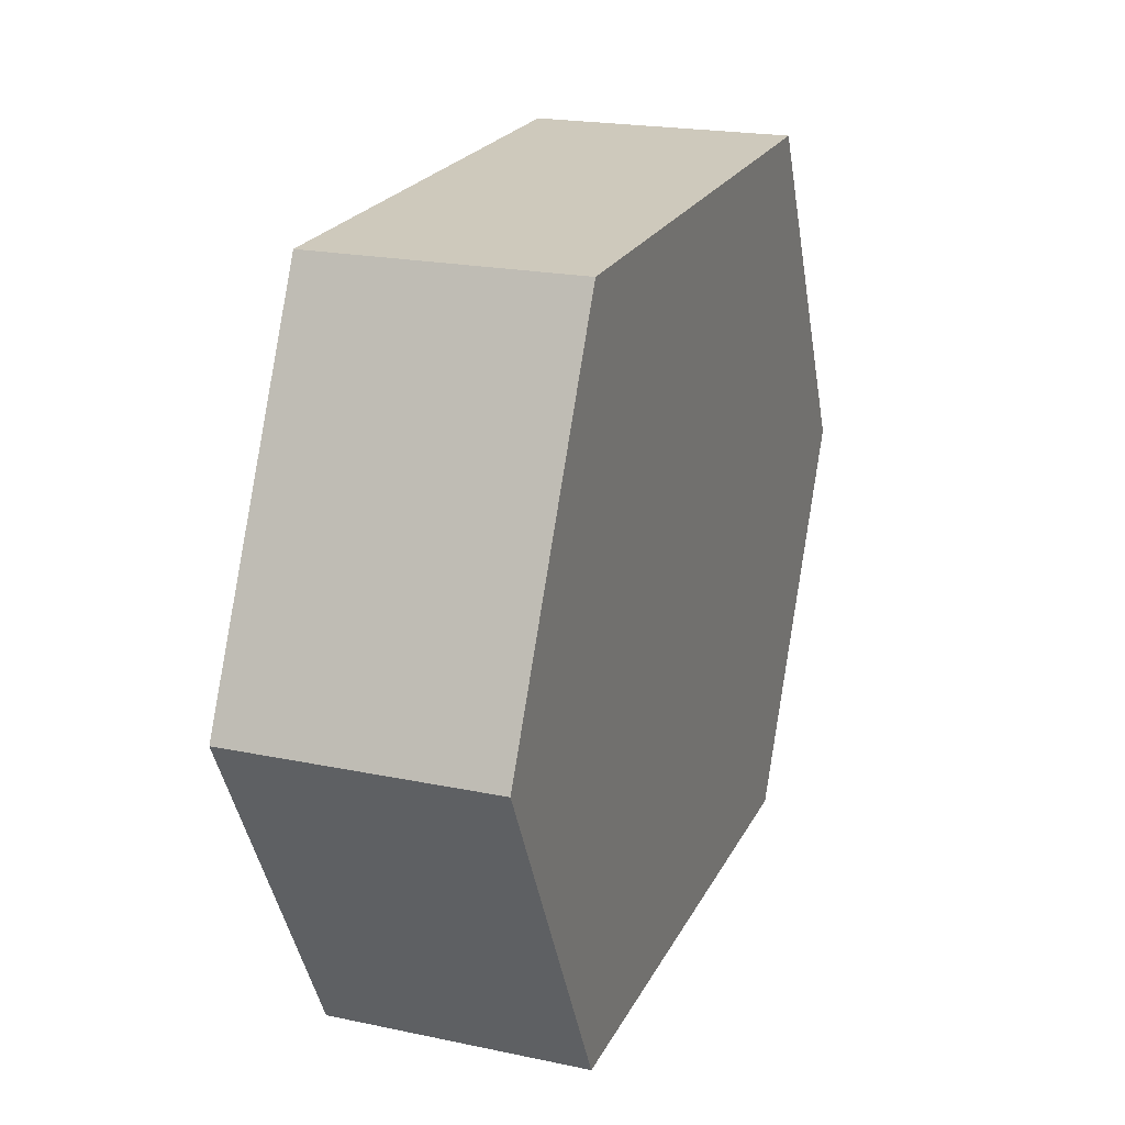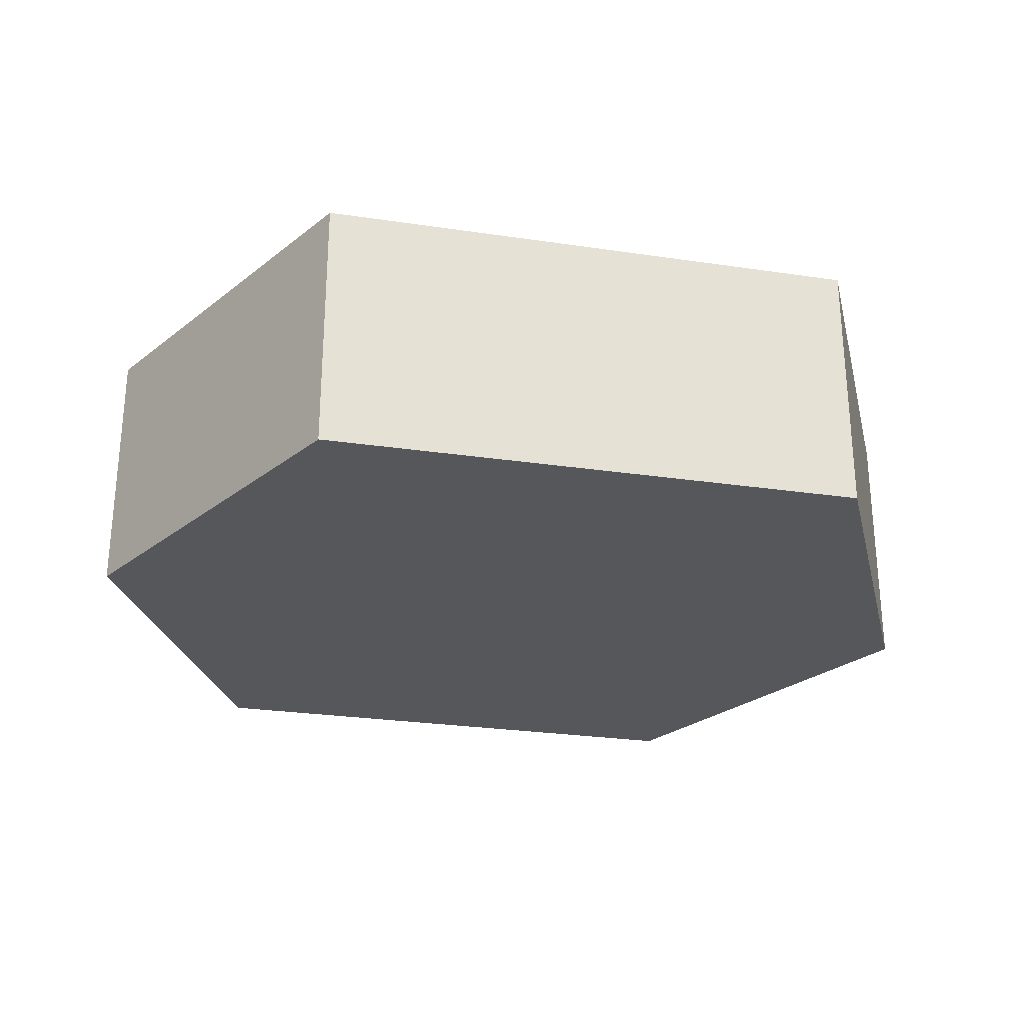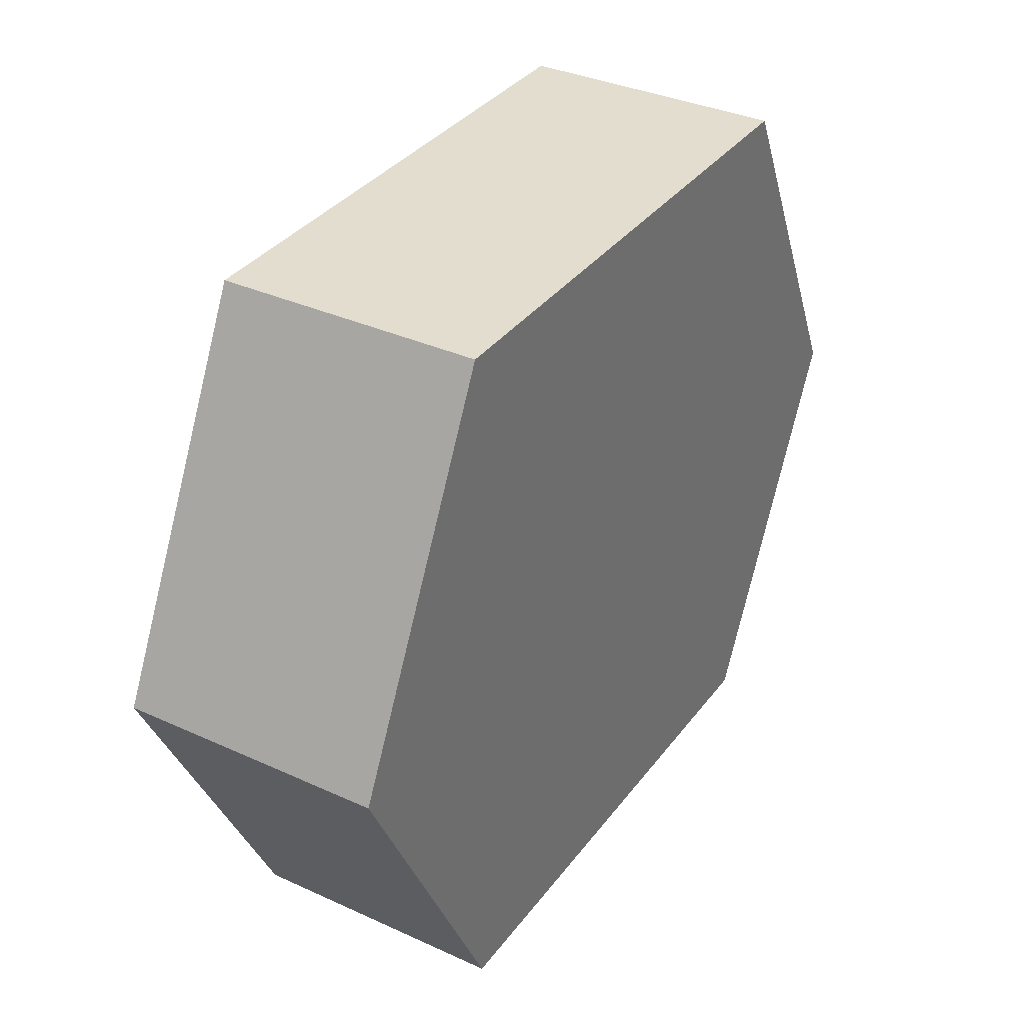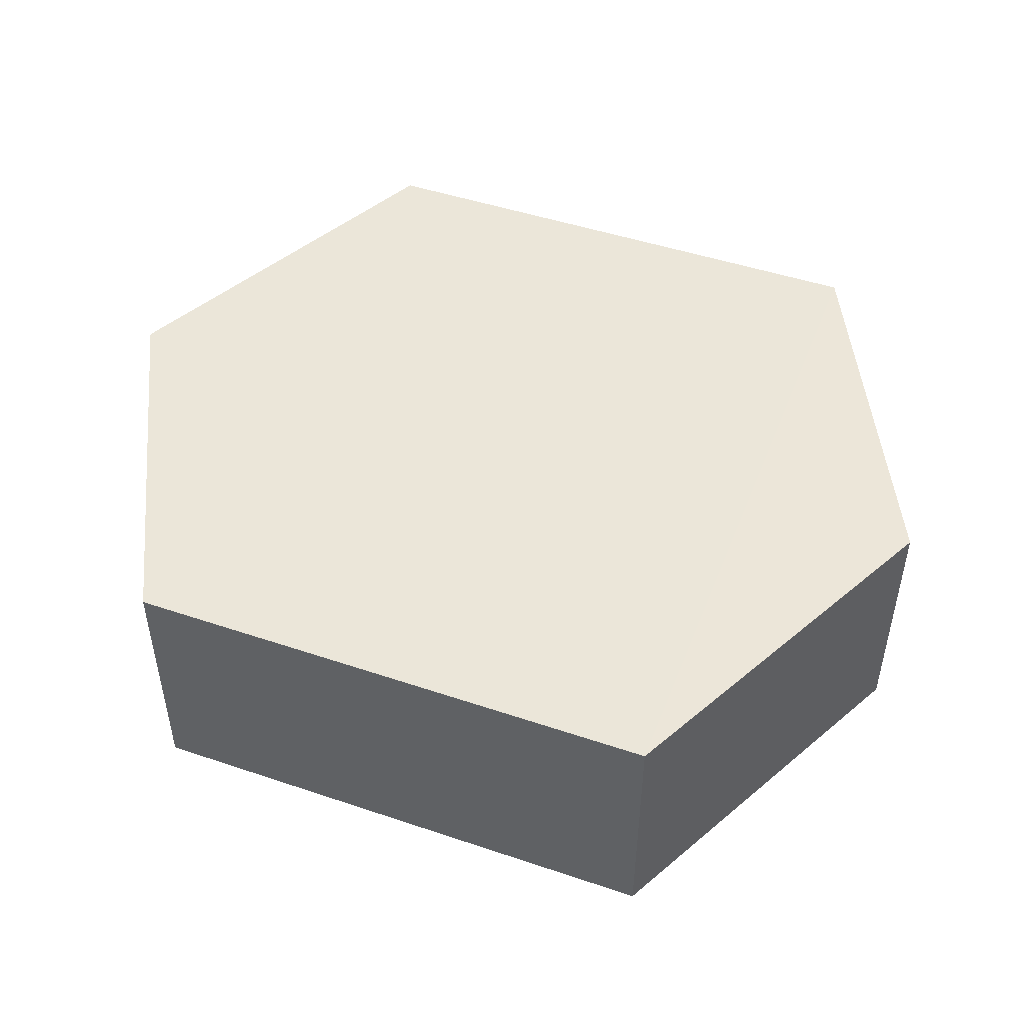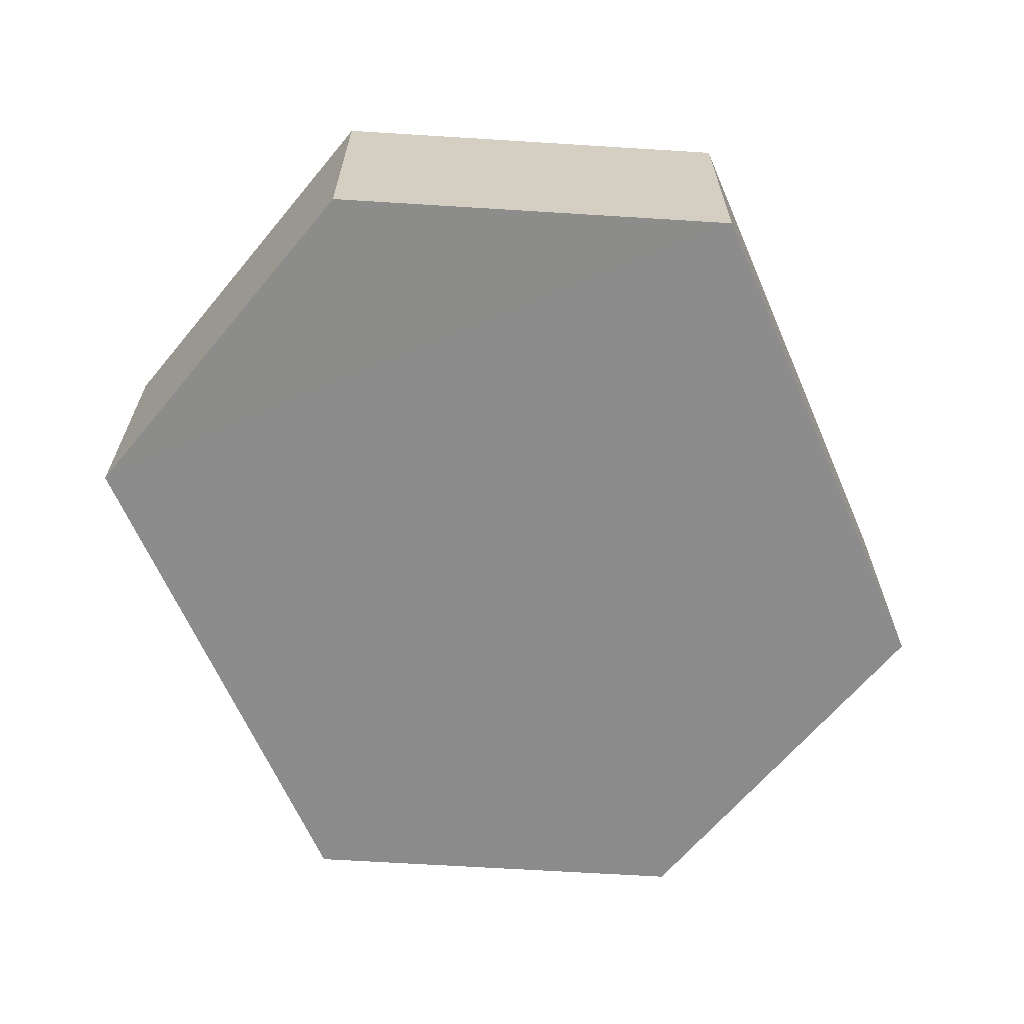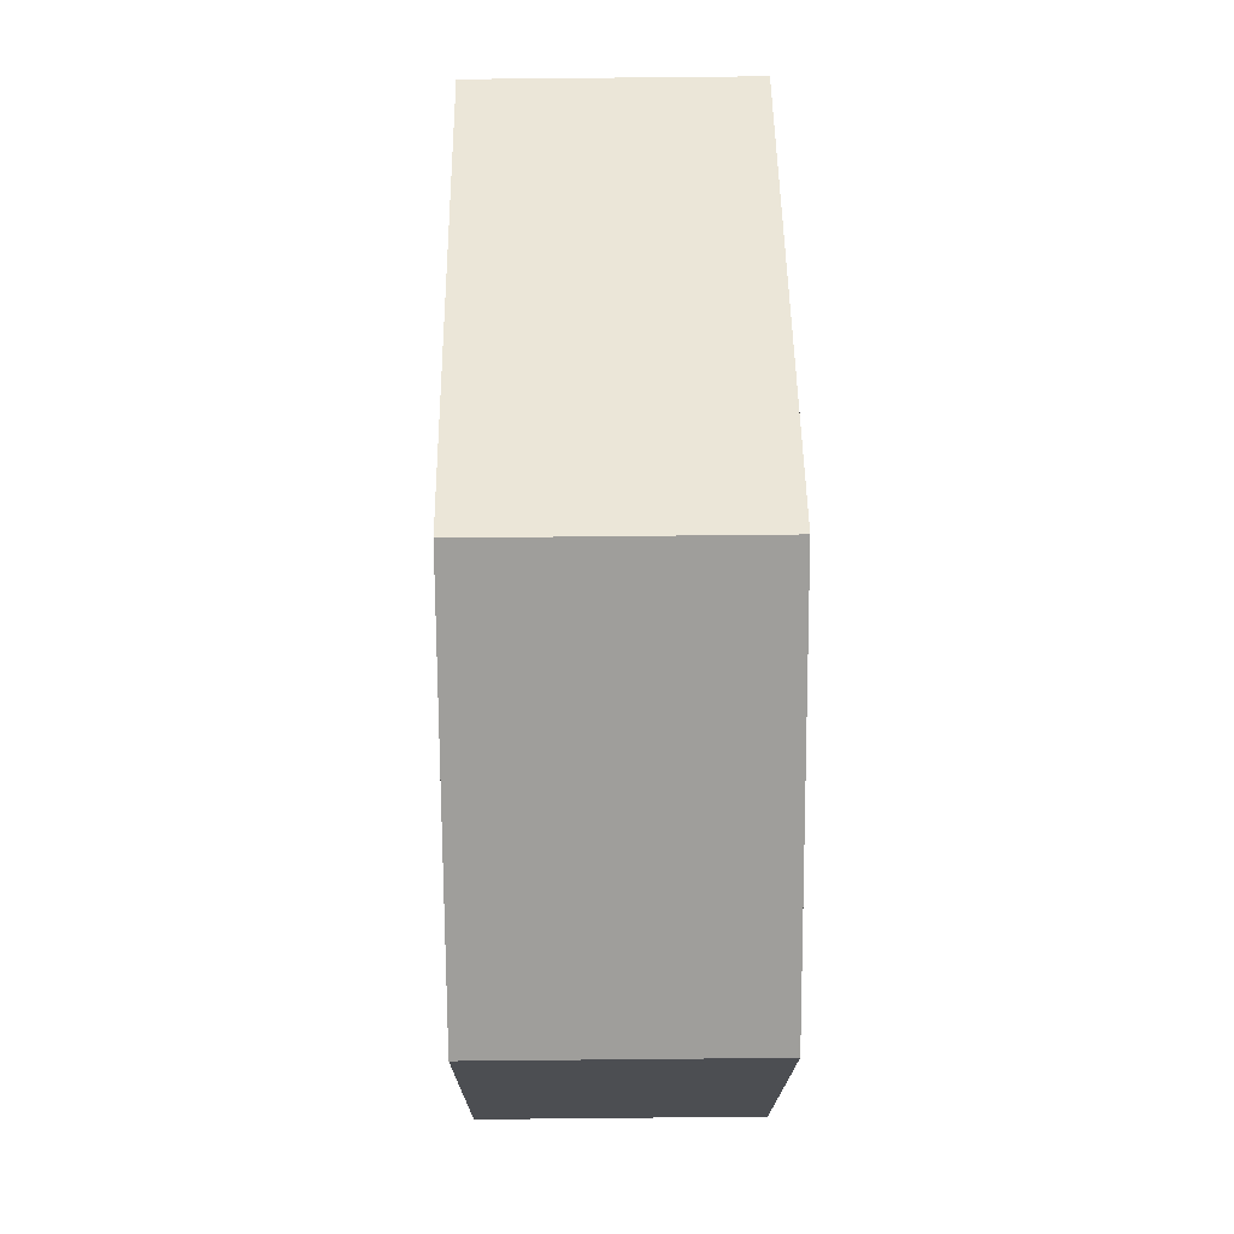
<metadata>
{"format":"obj","ext":"obj","renderer":"f3d","projection":"perspective","resolution":1024,"background":"white","views":[{"elev":22.3,"azim":-69.2,"up":"+Y"},{"elev":-26.8,"azim":166.9,"up":"+Z"},{"elev":35.2,"azim":-58.7,"up":"+Y"},{"elev":48.3,"azim":-159.3,"up":"+Z"},{"elev":-64.3,"azim":-66.6,"up":"+Z"},{"elev":46.2,"azim":89.3,"up":"+Y"}]}
</metadata>
<code>
o 10492
v 2164 1866 7.944
v 2164 1866 7.93
v 2164 1866 7.93
v 2164 1866 7.93
v 2164 1866 7.93
v 2164 1866 7.93
v 2164 1866 7.944
v 2164 1866 7.93
v 2164 1866 7.944
v 2164 1866 7.93
v 2164 1866 7.93
v 2164 1866 7.93
v 2164 1866 7.93
v 2164 1866 7.93
v 2164 1866 7.93
v 2164 1866 7.93
v 2164 1866 7.93
v 2164 1866 7.944
v 2164 1866 7.944
v 2164 1866 7.944
v 2164 1866 7.944
v 2164 1866 7.944
v 2164 1866 7.944
v 2164 1866 7.944
v 2164 1866 7.93
v 2164 1866 7.944
v 2164 1866 7.944
v 2164 1866 7.944
v 2164 1866 7.93
v 2164 1866 7.944
v 2164 1866 7.944
v 2164 1866 7.944
f 1 2 3
f 4 2 5
f 6 7 4
f 8 9 6
f 7 10 11
f 12 11 10
f 13 10 14
f 8 15 13
f 16 1 13
f 17 18 16
f 15 19 20
f 21 19 22
f 23 12 21
f 24 25 23
f 24 1 26
f 27 15 26
f 28 29 27
f 26 30 31
f 12 30 32
f 7 32 30

</code>
